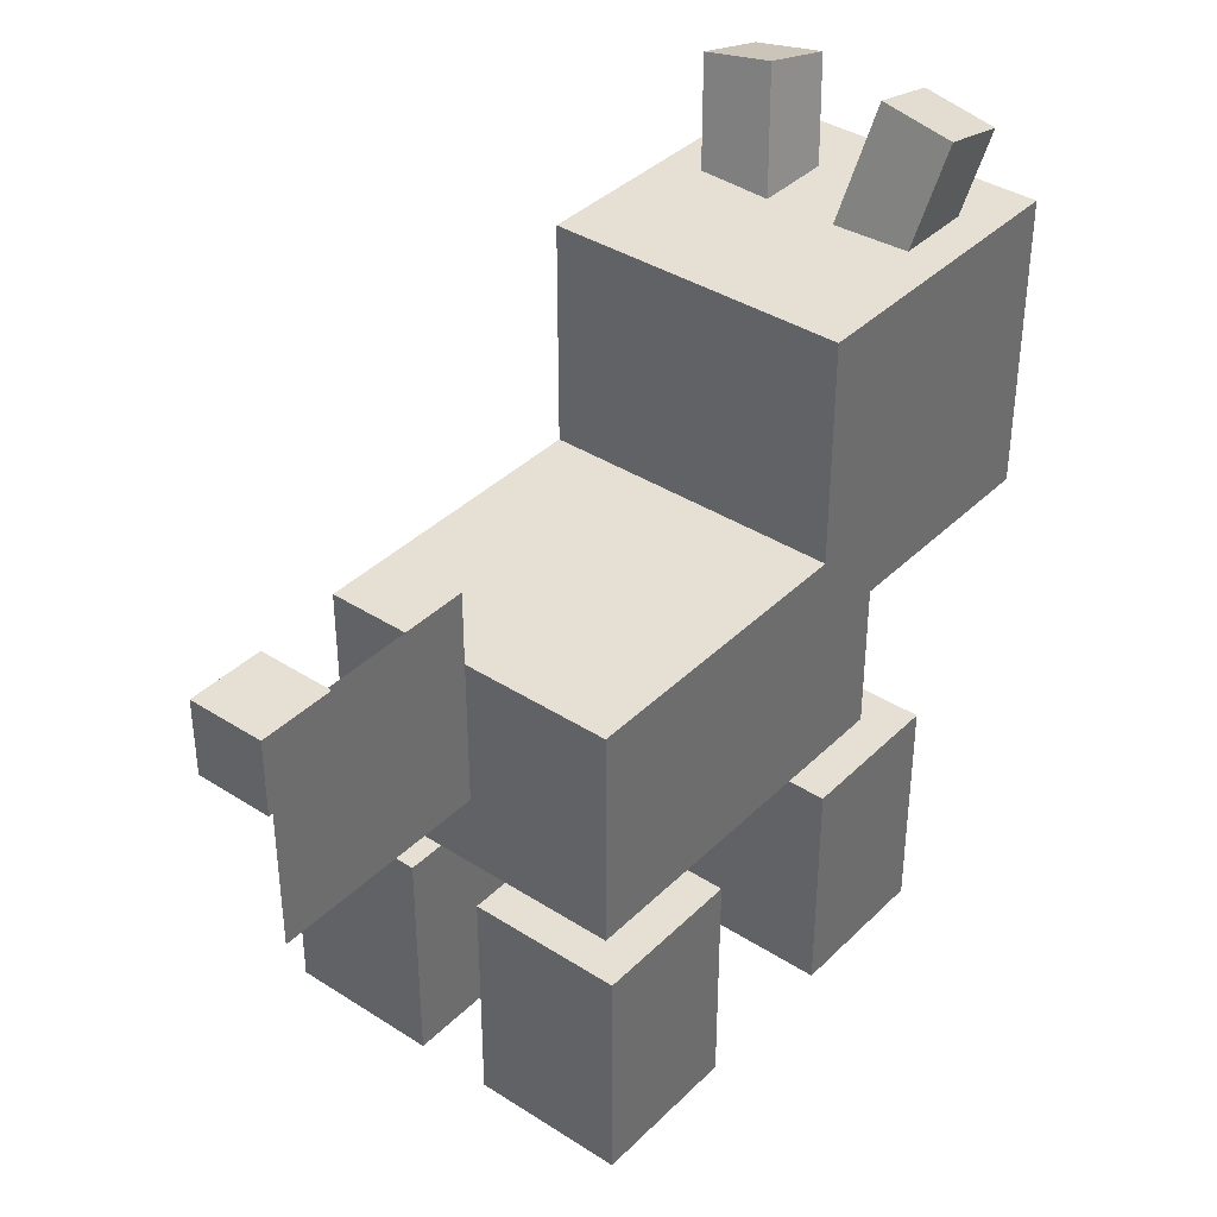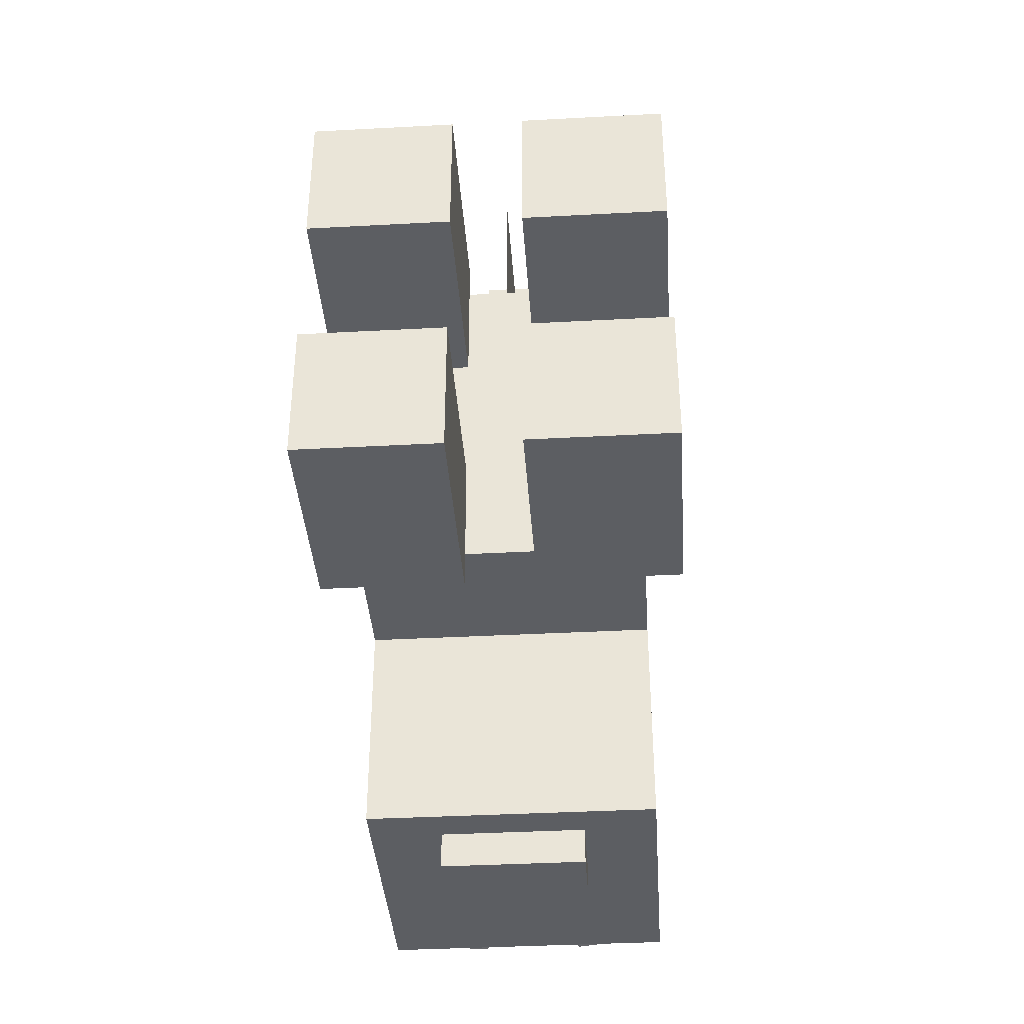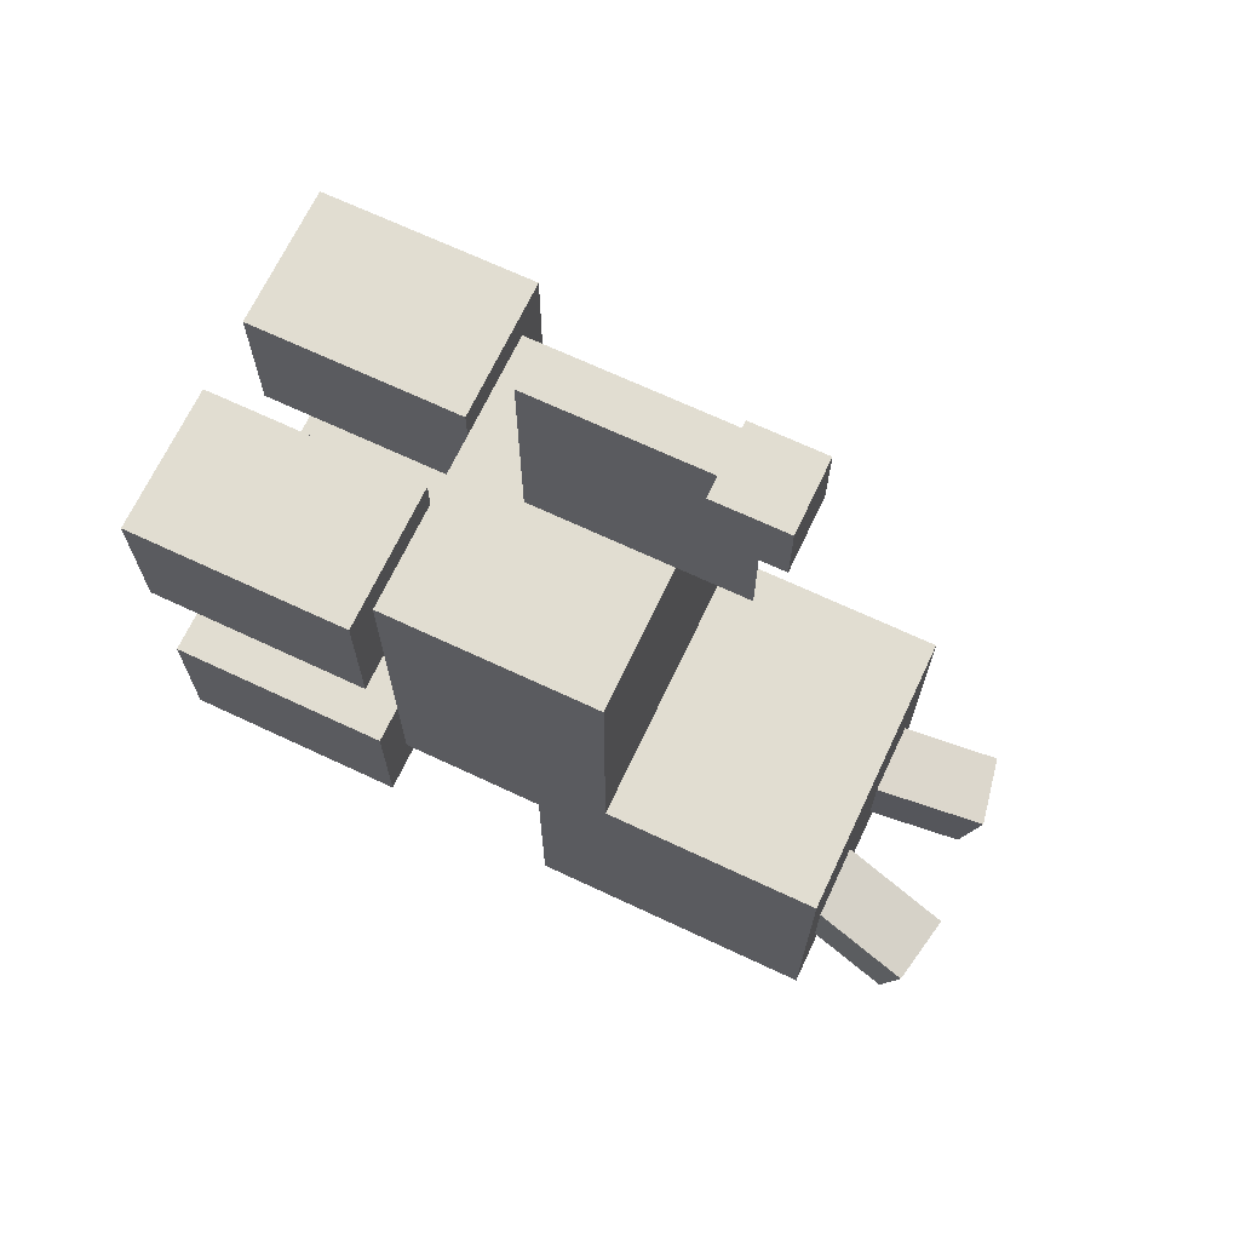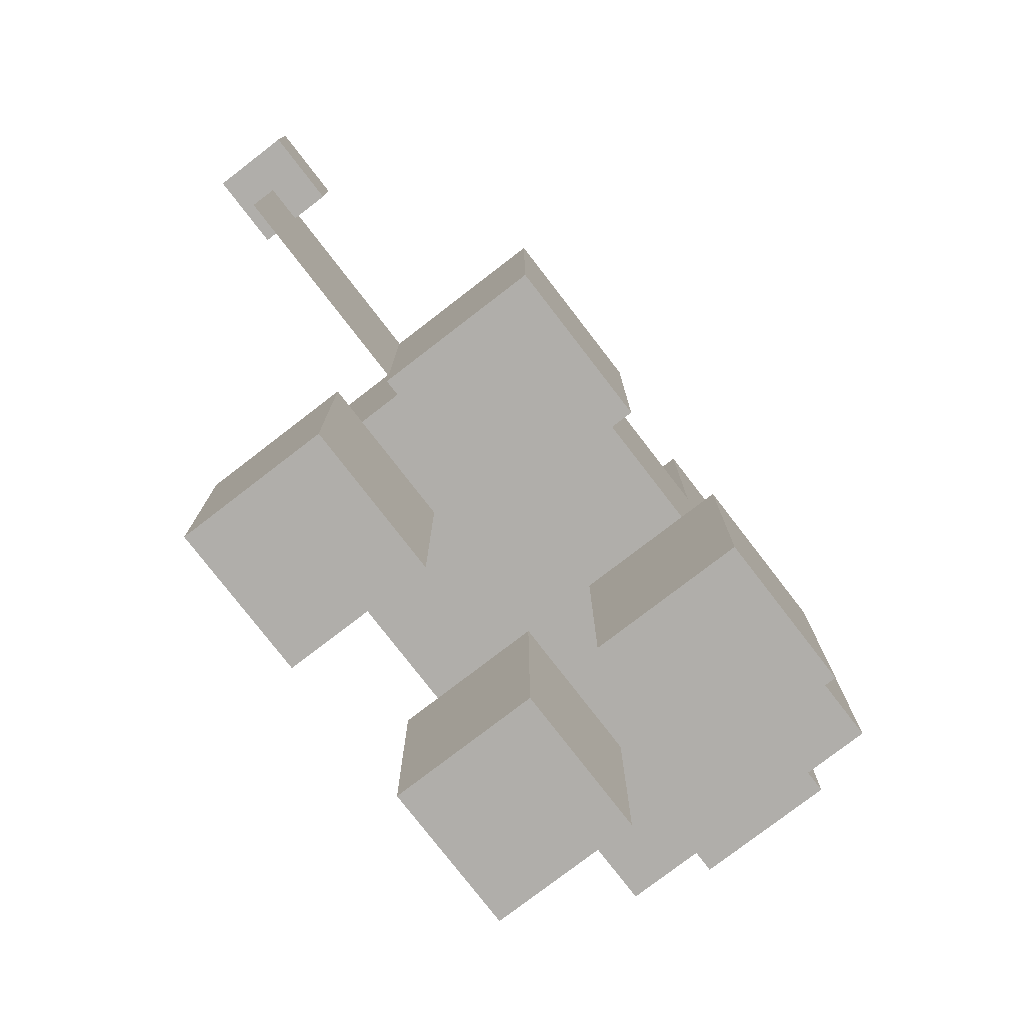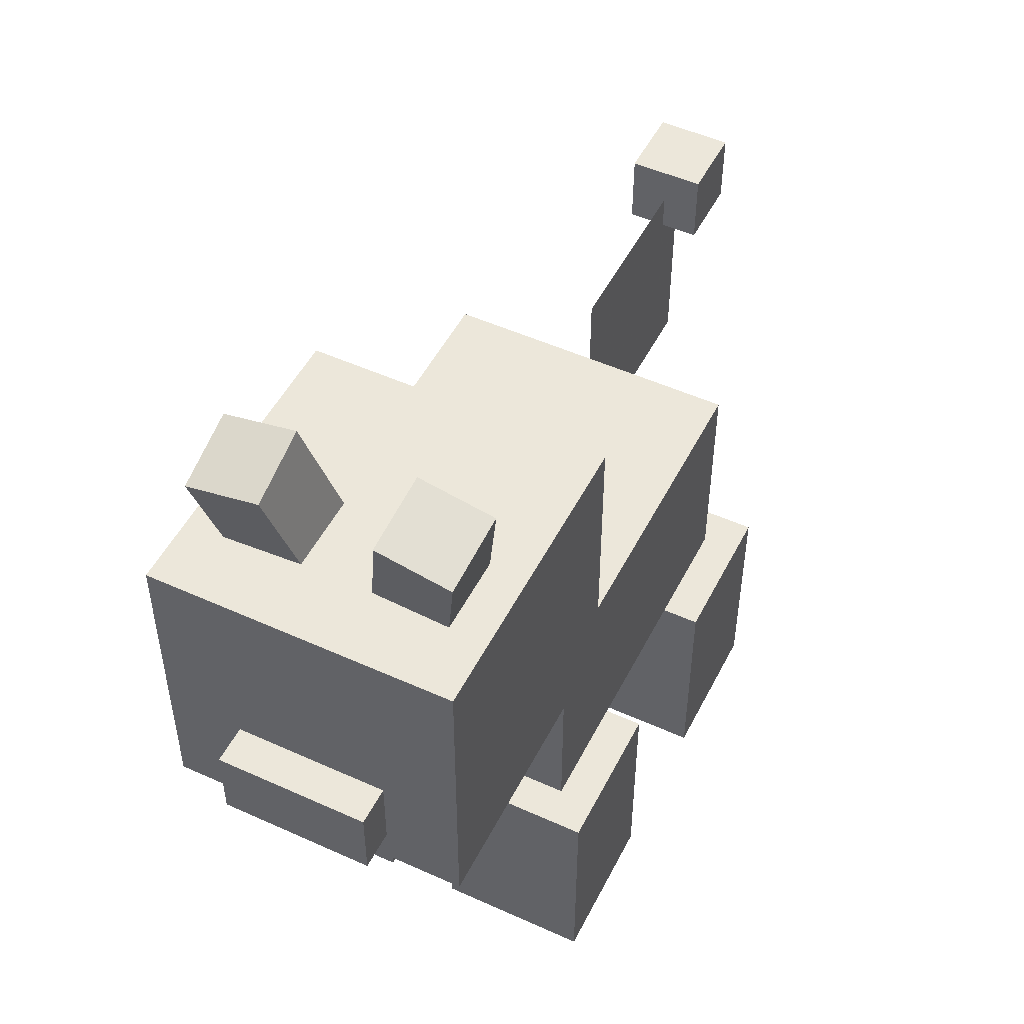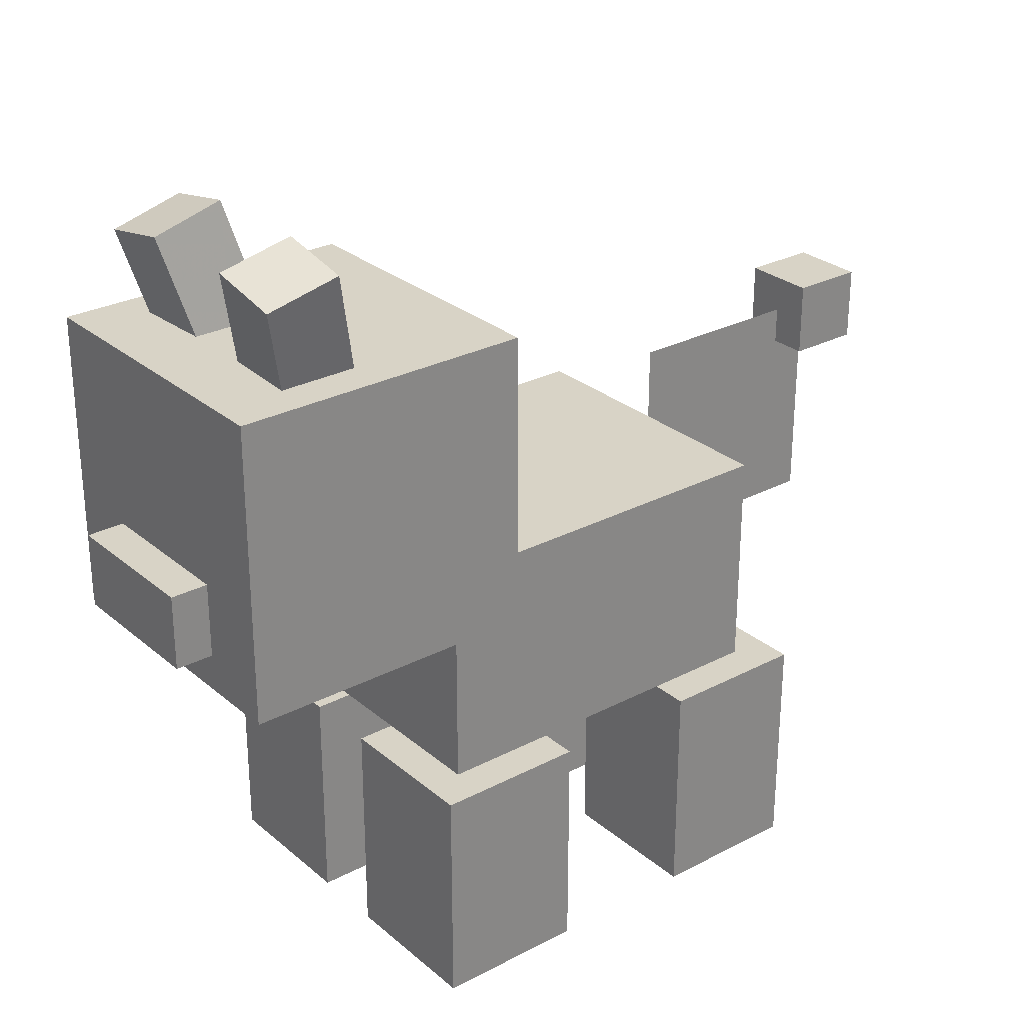
<metadata>
{"format":"obj","ext":"obj","renderer":"f3d","projection":"perspective","resolution":1024,"background":"white","views":[{"elev":38.0,"azim":39.2,"up":"+Y"},{"elev":-38.2,"azim":3.9,"up":"+Z"},{"elev":68.7,"azim":115.2,"up":"+Z"},{"elev":-77.7,"azim":37.6,"up":"+Y"},{"elev":50.4,"azim":-153.6,"up":"+Y"},{"elev":27.9,"azim":-128.5,"up":"+Y"}]}
</metadata>
<code>
o head
v 0.125 -1.188 -0.3125
v -0.125 -1.188 -0.3125
v -0.125 -0.9375 -0.3125
v 0.125 -0.9375 -0.3125
v -0.125 -1.188 -0.0625
v 0.125 -1.188 -0.0625
v 0.125 -0.9375 -0.0625
v -0.125 -0.9375 -0.0625
f 1 2 3 4
f 5 6 7 8
f 4 3 8 7
f 6 5 2 1
f 6 1 4 7
f 2 5 8 3
o nose
v 0.0625 -1.156 -0.3438
v -0.0625 -1.156 -0.3438
v -0.0625 -1.094 -0.3438
v 0.0625 -1.094 -0.3438
v -0.0625 -1.156 -0.2812
v 0.0625 -1.156 -0.2812
v 0.0625 -1.094 -0.2812
v -0.0625 -1.094 -0.2812
f 9 10 11 12
f 13 14 15 16
f 12 11 16 15
f 14 13 10 9
f 14 9 12 15
f 10 13 16 11
o earright
v -0.01054 -1.035 -0.2291
v -0.07189 -1.047 -0.2291
v -0.1066 -0.8684 -0.2745
v -0.04525 -0.8564 -0.2745
v -0.07477 -1.032 -0.1685
v -0.01342 -1.02 -0.1685
v -0.04814 -0.8416 -0.2139
v -0.1095 -0.8535 -0.2139
f 17 18 19 20
f 21 22 23 24
f 20 19 24 23
f 22 21 18 17
f 22 17 20 23
f 18 21 24 19
o earleft
v 0.07189 -1.047 -0.2291
v 0.01054 -1.035 -0.2291
v 0.04525 -0.8564 -0.2745
v 0.1066 -0.8684 -0.2745
v 0.01342 -1.02 -0.1685
v 0.07477 -1.032 -0.1685
v 0.1095 -0.8535 -0.2139
v 0.04814 -0.8416 -0.2139
f 25 26 27 28
f 29 30 31 32
f 28 27 32 31
f 30 29 26 25
f 30 25 28 31
f 26 29 32 27
o body
v 0.125 -1.312 -0.125
v -0.125 -1.312 -0.125
v -0.125 -1.125 -0.125
v 0.125 -1.125 -0.125
v -0.125 -1.312 0.1875
v 0.125 -1.312 0.1875
v 0.125 -1.125 0.1875
v -0.125 -1.125 0.1875
f 33 34 35 36
f 37 38 39 40
f 36 35 40 39
f 38 37 34 33
f 38 33 36 39
f 34 37 40 35
o tail
v 0 -1.25 0.375
v 0 -1.25 0.1875
v 0 -1.062 0.1875
v 0 -1.062 0.375
f 41 42 43 44
f 42 41 44 43
o tailball
v 0.03125 -1.094 0.3438
v -0.03125 -1.094 0.3438
v -0.03125 -1.031 0.3438
v 0.03125 -1.031 0.3438
v -0.03125 -1.094 0.4062
v 0.03125 -1.094 0.4062
v 0.03125 -1.031 0.4062
v -0.03125 -1.031 0.4062
f 45 46 47 48
f 49 50 51 52
f 48 47 52 51
f 50 49 46 45
f 50 45 48 51
f 46 49 52 47
o leg2
v -0.03125 -1.5 0.09375
v -0.1562 -1.5 0.09375
v -0.1562 -1.312 0.09375
v -0.03125 -1.312 0.09375
v -0.1562 -1.5 0.2188
v -0.03125 -1.5 0.2188
v -0.03125 -1.312 0.2188
v -0.1562 -1.312 0.2188
f 53 54 55 56
f 57 58 59 60
f 56 55 60 59
f 58 57 54 53
f 58 53 56 59
f 54 57 60 55
o leg1
v 0.1562 -1.5 0.09375
v 0.03125 -1.5 0.09375
v 0.03125 -1.312 0.09375
v 0.1562 -1.312 0.09375
v 0.03125 -1.5 0.2188
v 0.1562 -1.5 0.2188
v 0.1562 -1.312 0.2188
v 0.03125 -1.312 0.2188
f 61 62 63 64
f 65 66 67 68
f 64 63 68 67
f 66 65 62 61
f 66 61 64 67
f 62 65 68 63
o leg3
v 0.1562 -1.5 -0.1562
v 0.03125 -1.5 -0.1562
v 0.03125 -1.312 -0.1562
v 0.1562 -1.312 -0.1562
v 0.03125 -1.5 -0.03125
v 0.1562 -1.5 -0.03125
v 0.1562 -1.312 -0.03125
v 0.03125 -1.312 -0.03125
f 69 70 71 72
f 73 74 75 76
f 72 71 76 75
f 74 73 70 69
f 74 69 72 75
f 70 73 76 71
o leg4
v -0.03125 -1.5 -0.1562
v -0.1562 -1.5 -0.1562
v -0.1562 -1.312 -0.1562
v -0.03125 -1.312 -0.1562
v -0.1562 -1.5 -0.03125
v -0.03125 -1.5 -0.03125
v -0.03125 -1.312 -0.03125
v -0.1562 -1.312 -0.03125
f 77 78 79 80
f 81 82 83 84
f 80 79 84 83
f 82 81 78 77
f 82 77 80 83
f 78 81 84 79

</code>
